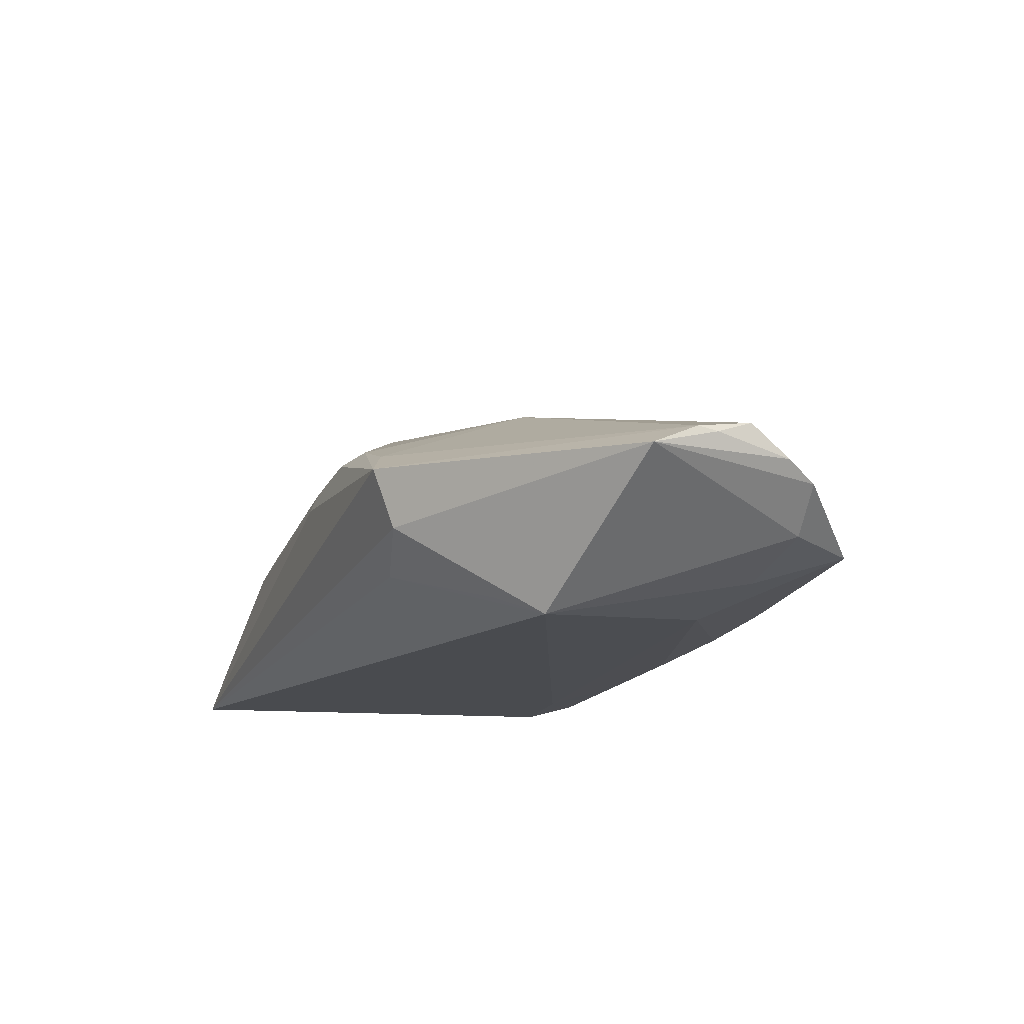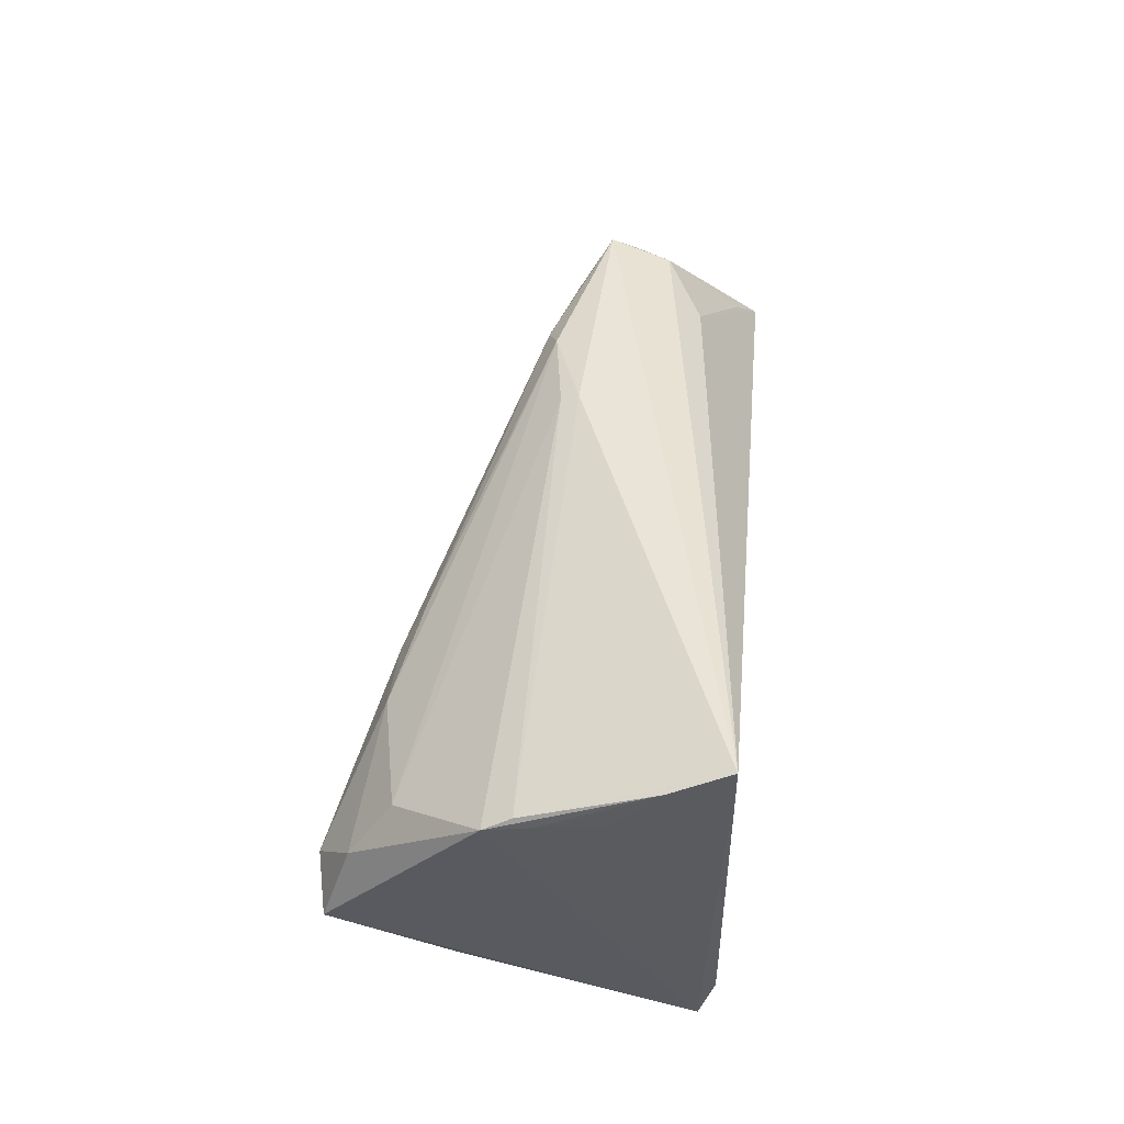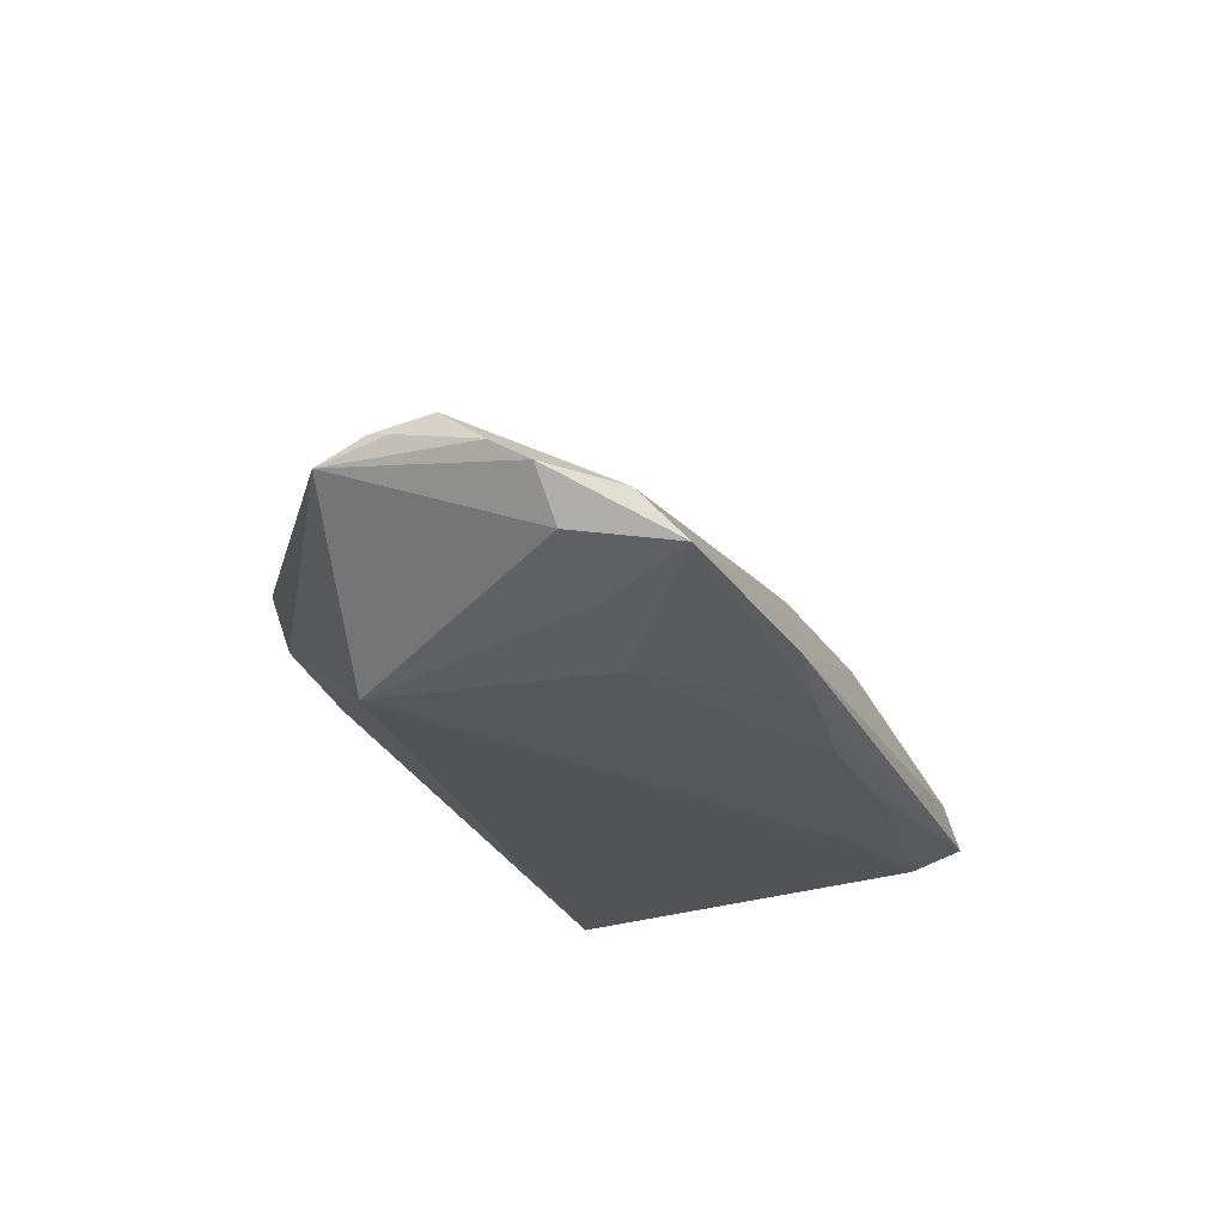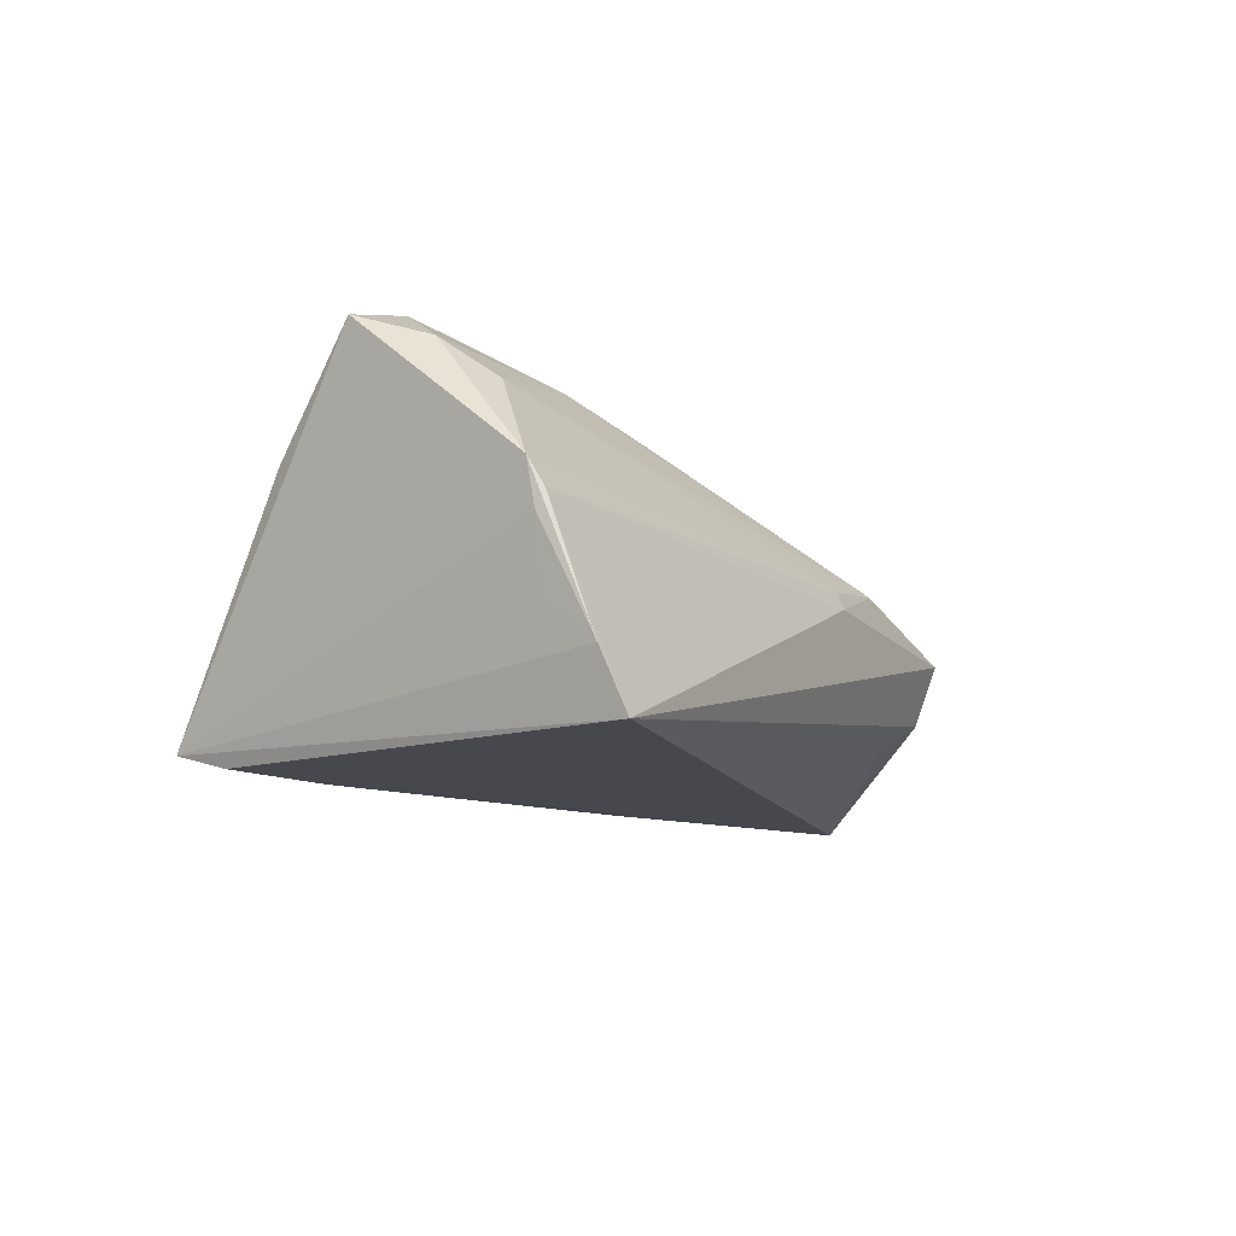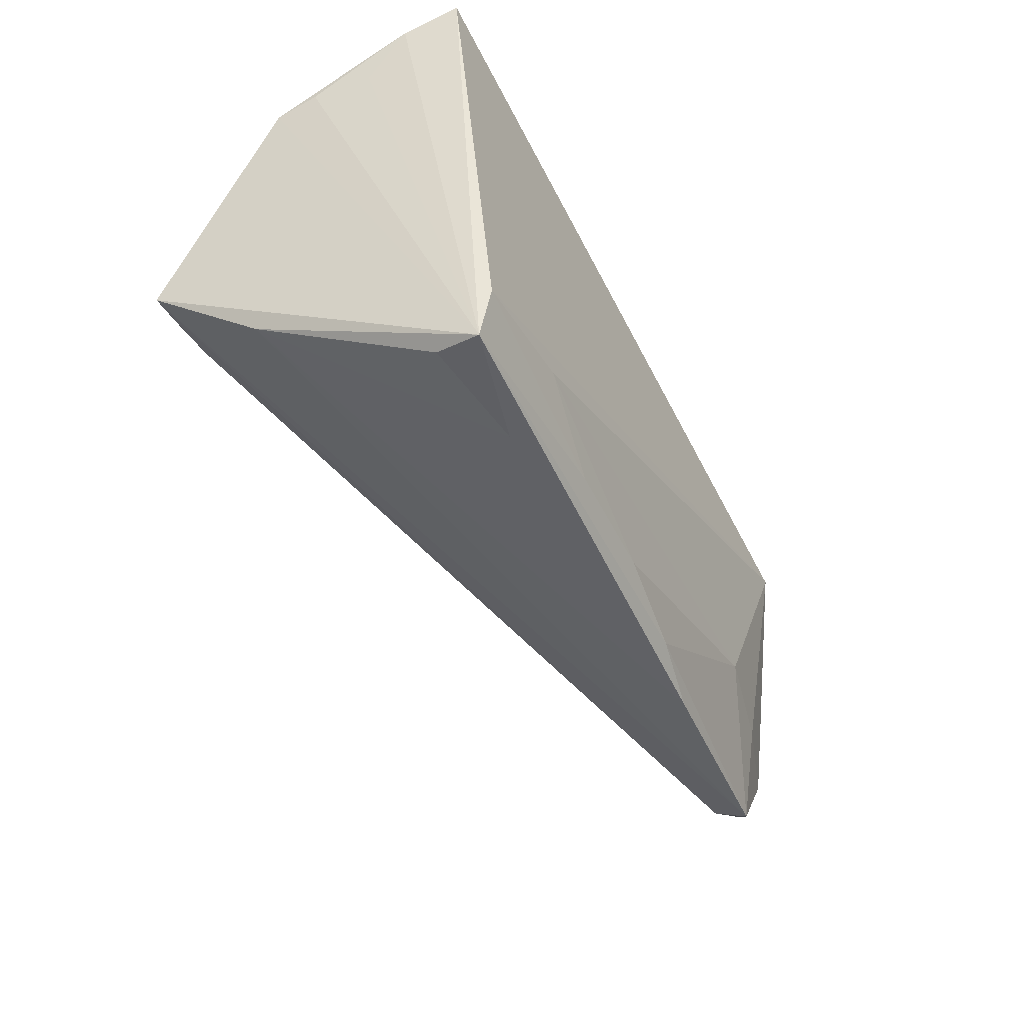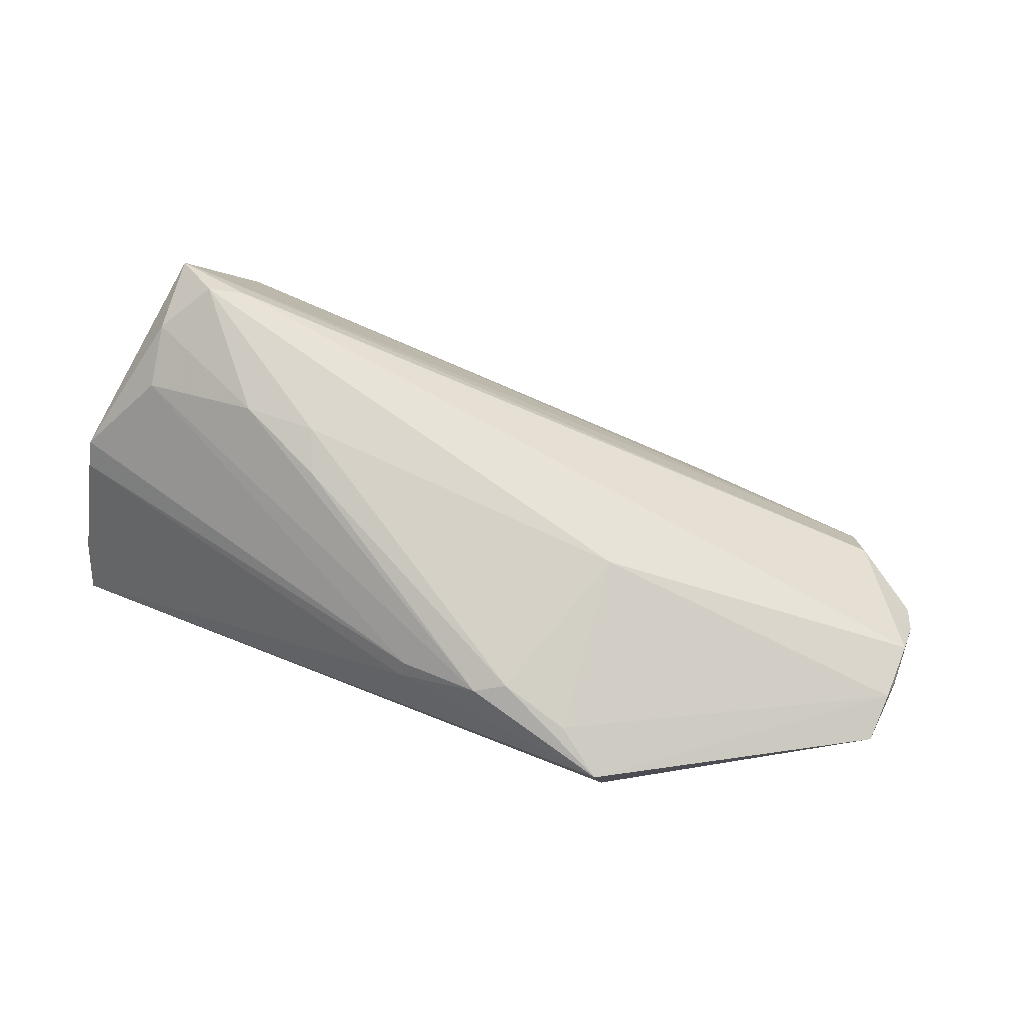
<metadata>
{"format":"obj","ext":"obj","renderer":"f3d","projection":"perspective","resolution":1024,"background":"white","views":[{"elev":-13.9,"azim":-111.6,"up":"+Z"},{"elev":44.8,"azim":95.4,"up":"+Y"},{"elev":-22.3,"azim":-66.0,"up":"+Z"},{"elev":-11.8,"azim":116.5,"up":"+Z"},{"elev":-49.3,"azim":118.3,"up":"+Y"},{"elev":58.1,"azim":-151.9,"up":"+Z"}]}
</metadata>
<code>
v -0.06739 -0.001874 0.003561
v 0.0493 0.0279 -0.01598
v 0.05053 0.01978 0.006242
v 0.0373 -0.02917 -0.008031
v -0.03697 0.02515 -0.004288
v -0.03057 0.02493 0.006589
v 0.0271 0.009318 0.02328
v -0.02874 0.02287 -0.008762
v -0.01615 -0.03014 -0.01152
v -0.04905 -0.01847 -0.01037
v -0.02652 0.003482 0.01541
v -0.003281 -0.02811 -0.01329
v 0.05086 0.0189 0.004091
v -0.04255 0.01395 -0.01329
v -0.06747 -0.004459 0.003106
v -0.05517 -0.02513 -0.001263
v 0.03821 -0.03086 -0.01411
v 0.01172 -0.02809 -0.01407
v -0.04781 0.009257 -0.01598
v -0.02573 -0.03199 -0.009512
v 0.04287 0.01076 0.02024
v -0.05976 -0.01913 -0.00656
v -0.037 0.0279 0.003013
v -0.03733 -0.01662 -0.01312
v 0.0149 0.01286 0.02022
v -0.02147 0.0243 0.009567
v 0.05046 0.02522 -0.008957
v 0.04466 0.004051 0.02519
v 0.04635 -0.005241 0.0283
v -0.06771 0.003979 0.0009268
v -0.06452 -0.01873 -0.001188
v 0.04248 -0.01586 0.01462
v -0.06622 -0.01455 0.001095
v 0.05093 0.01792 0.009572
v 0.04002 -0.002112 0.02959
v 0.02336 -0.02164 -0.01592
v -0.01771 0.02648 0.008313
v -0.0523 -0.03009 -0.006869
v -0.006595 0.02748 0.004627
v 0.04988 0.01884 -0.003511
v 0.03634 -0.004938 0.02763
v -0.006807 0.02662 0.006781
v 0.01775 0.00801 0.02313
v 0.03875 -0.02406 -0.01598
v 0.02388 -0.0311 -0.0103
v -0.06671 -0.009297 0.004864
f 29 17 34
f 32 17 29
f 29 38 32
f 30 5 19
f 26 6 11
f 2 5 23
f 23 26 37
f 6 26 23
f 23 5 30
f 2 23 39
f 39 23 37
f 8 5 2
f 2 19 8
f 30 19 22
f 16 38 29
f 1 46 11
f 11 6 1
f 1 23 30
f 6 23 1
f 29 34 28
f 37 7 21
f 21 28 34
f 7 28 21
f 37 26 25
f 25 7 37
f 11 46 35
f 29 28 35
f 35 28 7
f 2 39 3
f 42 39 37
f 37 21 42
f 42 21 34
f 34 3 42
f 42 3 39
f 13 34 17
f 17 40 13
f 17 32 4
f 4 45 17
f 32 45 4
f 20 32 38
f 20 45 32
f 17 45 20
f 36 24 19
f 10 24 38
f 19 24 10
f 38 22 10
f 10 22 19
f 14 19 5
f 5 8 14
f 14 8 19
f 15 1 30
f 46 1 15
f 31 22 38
f 38 16 31
f 31 16 46
f 30 22 31
f 11 35 43
f 43 26 11
f 43 25 26
f 7 25 43
f 43 35 7
f 41 16 29
f 29 35 41
f 46 16 41
f 41 35 46
f 2 3 27
f 27 3 34
f 34 13 27
f 27 13 40
f 27 17 2
f 27 40 17
f 38 24 9
f 9 20 38
f 17 20 9
f 2 17 44
f 44 19 2
f 44 36 19
f 46 15 33
f 33 31 46
f 33 15 30
f 30 31 33
f 24 36 12
f 12 9 24
f 17 9 12
f 18 44 17
f 17 12 18
f 36 44 18
f 18 12 36

</code>
